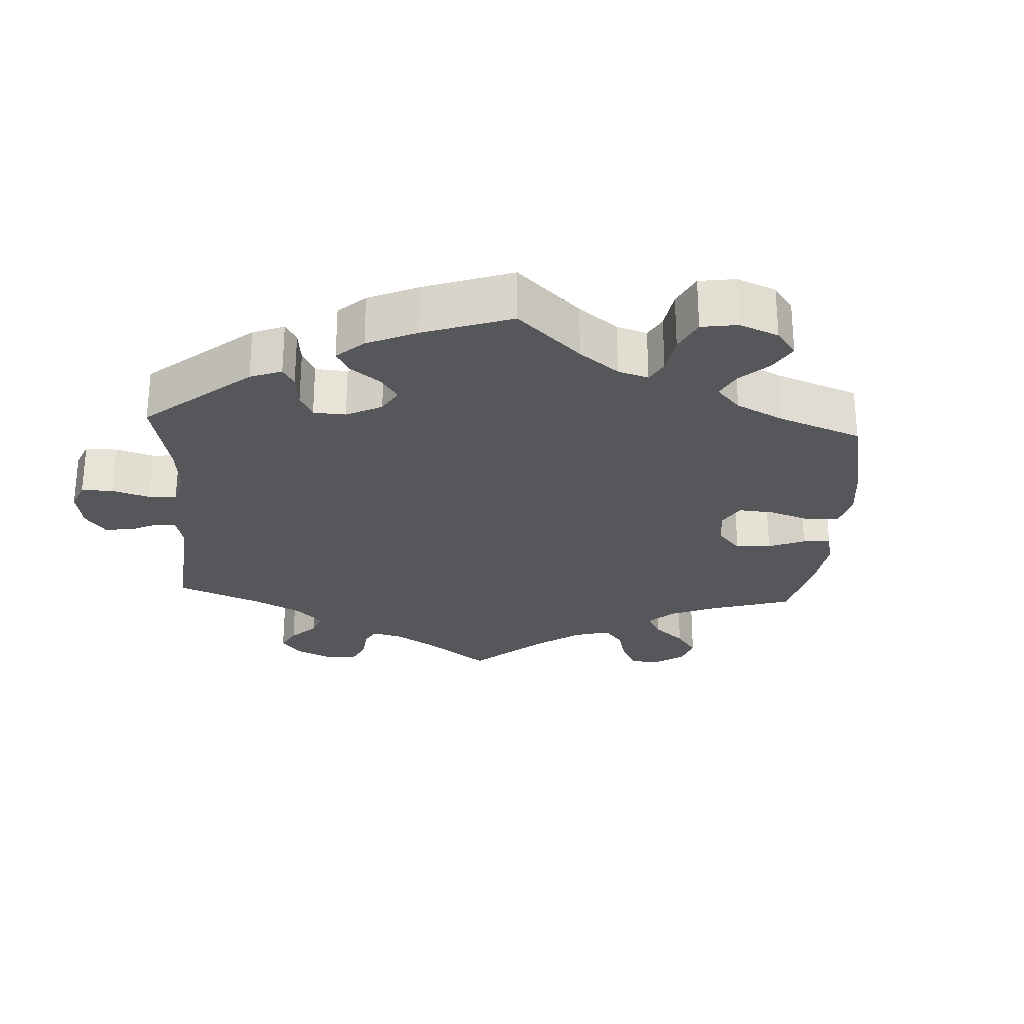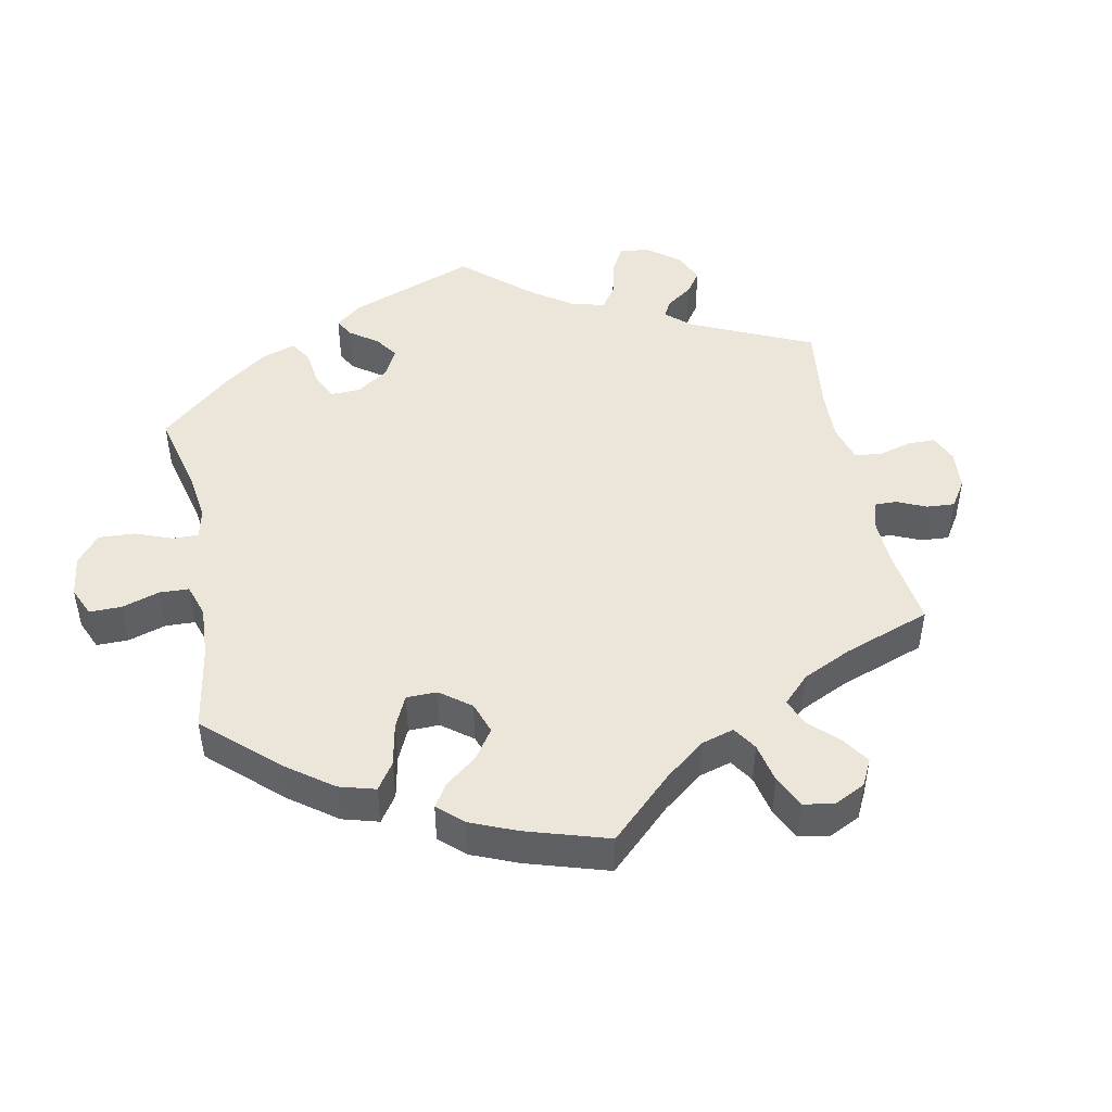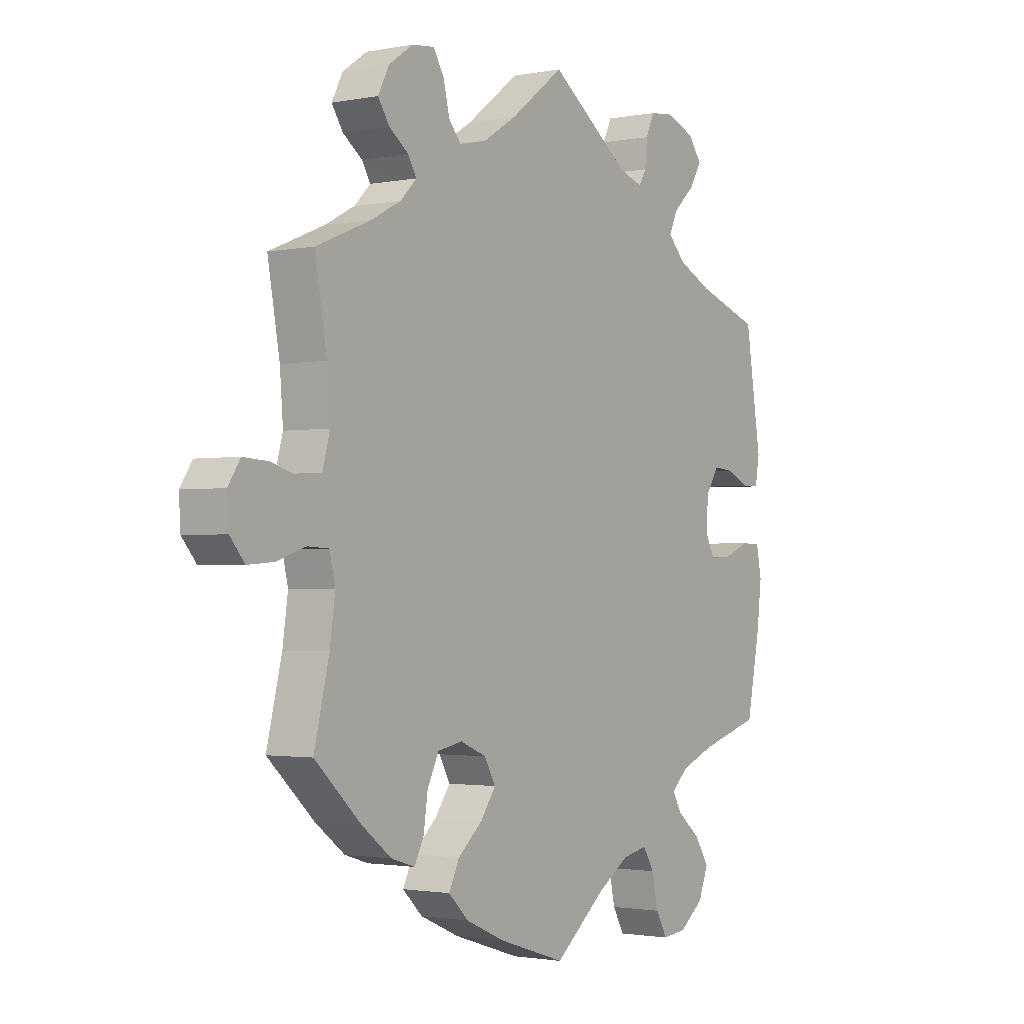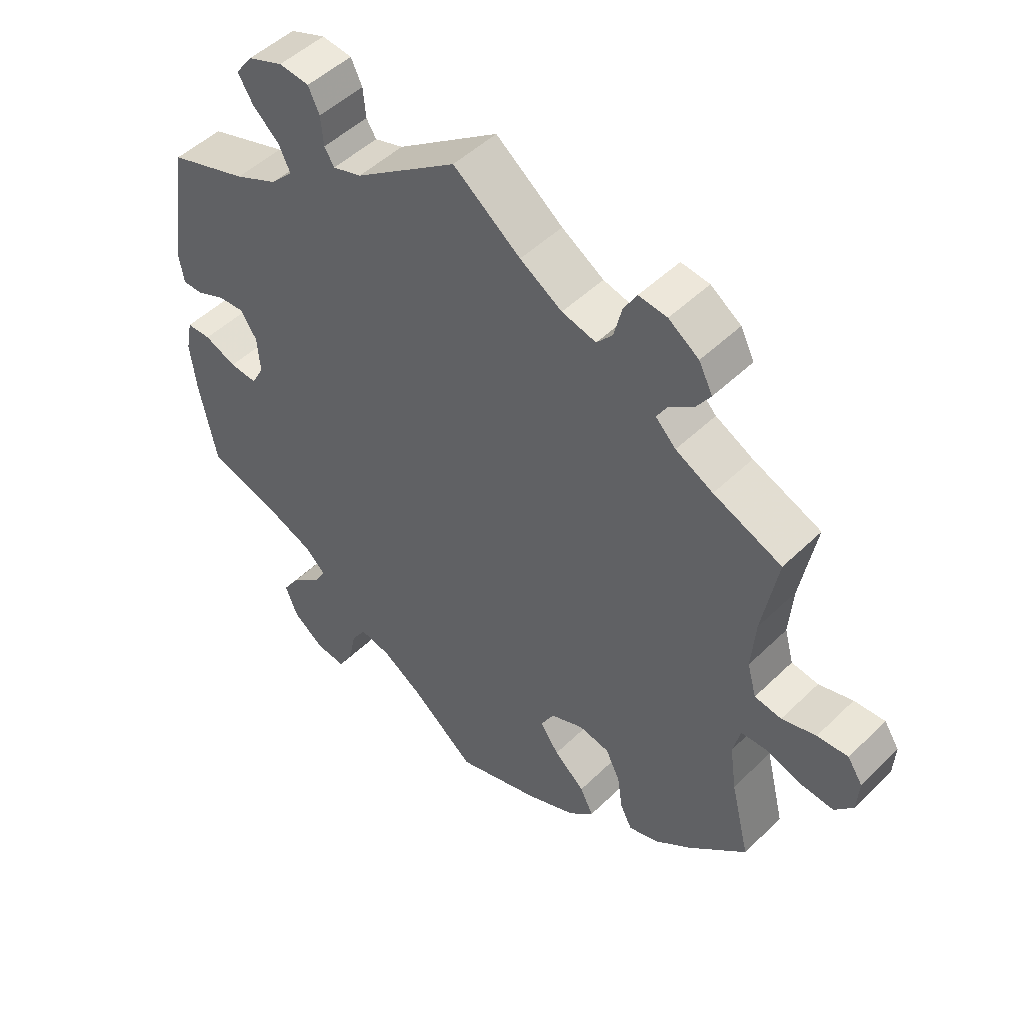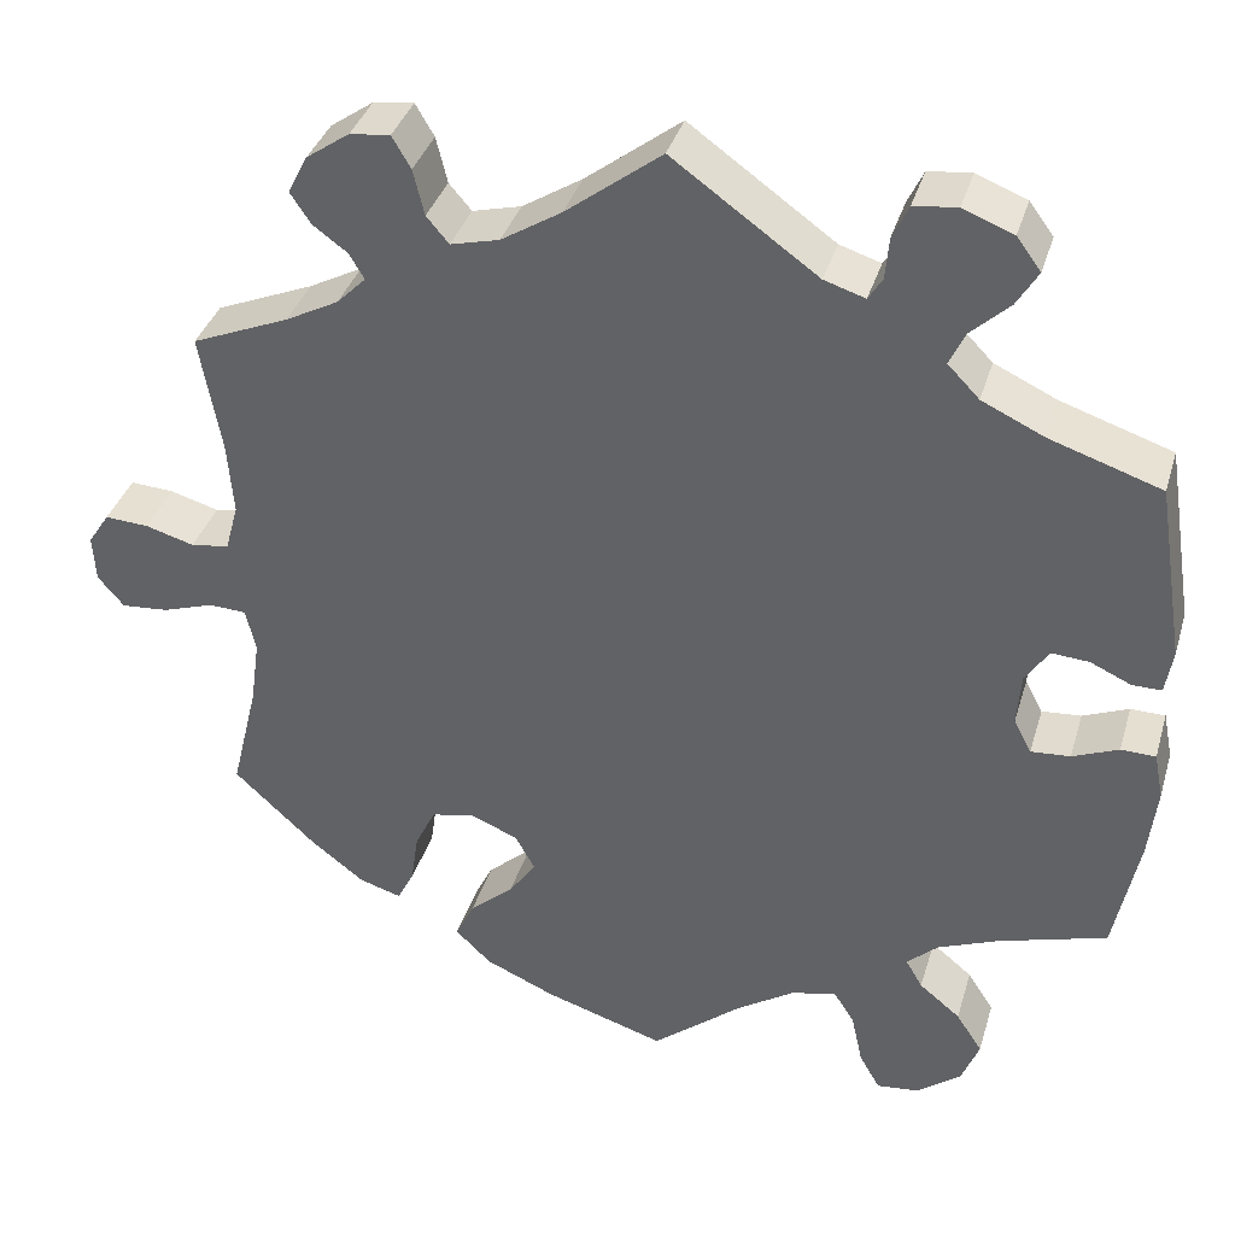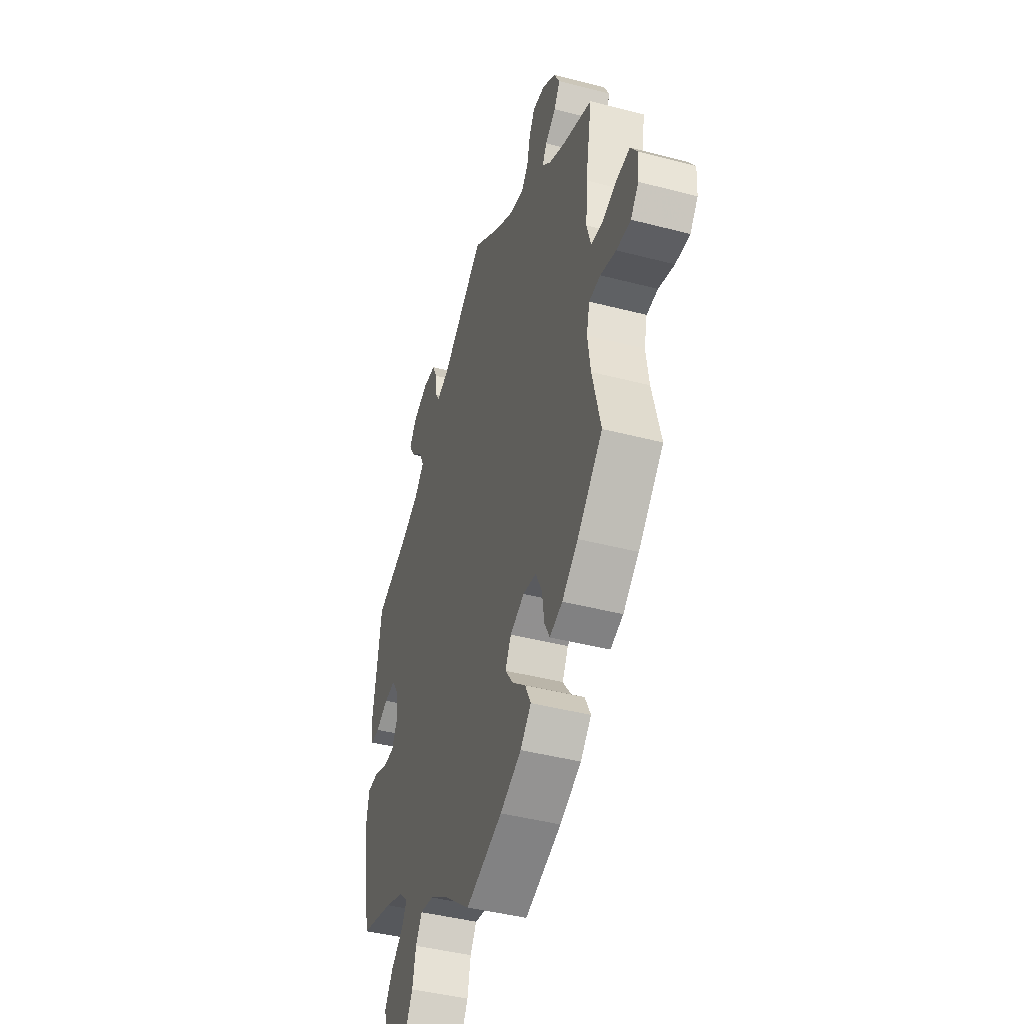
<metadata>
{"format":"obj","ext":"obj","renderer":"f3d","projection":"perspective","resolution":1024,"background":"white","views":[{"elev":-26.4,"azim":116.8,"up":"+Y"},{"elev":46.7,"azim":-131.2,"up":"+Y"},{"elev":-1.8,"azim":-55.3,"up":"+Z"},{"elev":49.3,"azim":-136.9,"up":"+Z"},{"elev":36.5,"azim":16.0,"up":"+Z"},{"elev":-43.5,"azim":-107.1,"up":"+Z"}]}
</metadata>
<code>
v -0.128 0.07 -0.537
v -0.203 0.07 -0.504
v -0.241 0.07 -0.467
v -0.221 0.07 -0.426
v -0.174 0.07 -0.385
v -0.145 0.07 -0.344
v -0.166 0.07 -0.306
v -0.216 0.07 -0.285
v -0.263 0.07 -0.294
v -0.285 0.07 -0.339
v -0.293 0.07 -0.394
v -0.311 0.07 -0.429
v -0.356 0.07 -0.415
v -0.412 0.07 -0.372
v -0.501 0.07 -0.289
v -0.472 0.07 -0.17
v -0.462 0.07 -0.099
v -0.473 0.07 -0.053
v -0.513 0.07 -0.051
v -0.568 0.07 -0.069
v -0.618 0.07 -0.073
v -0.646 0.07 -0.04
v -0.649 0.07 0.01
v -0.626 0.07 0.045
v -0.579 0.07 0.042
v -0.527 0.07 0.027
v -0.486 0.07 0.033
v -0.472 0.07 0.084
v -0.478 0.07 0.161
v -0.501 0.07 0.289
v -0.397 0.07 0.332
v -0.34 0.07 0.362
v -0.309 0.07 0.393
v -0.325 0.07 0.42
v -0.362 0.07 0.447
v -0.384 0.07 0.48
v -0.363 0.07 0.521
v -0.317 0.07 0.553
v -0.274 0.07 0.558
v -0.254 0.07 0.524
v -0.242 0.07 0.475
v -0.218 0.07 0.447
v -0.166 0.07 0.46
v -0.102 0.07 0.5
v 0 0.07 0.578
v 0.155 0.07 0.467
v 0.199 0.07 0.453
v 0.214 0.07 0.477
v 0.218 0.07 0.522
v 0.235 0.07 0.558
v 0.281 0.07 0.563
v 0.335 0.07 0.542
v 0.361 0.07 0.507
v 0.338 0.07 0.469
v 0.297 0.07 0.431
v 0.28 0.07 0.395
v 0.314 0.07 0.36
v 0.38 0.07 0.329
v 0.5 0.07 0.289
v 0.53 0.07 0.099
v 0.522 0.07 0.052
v 0.491 0.07 0.052
v 0.447 0.07 0.072
v 0.407 0.07 0.075
v 0.382 0.07 0.037
v 0.378 0.07 -0.019
v 0.397 0.07 -0.055
v 0.439 0.07 -0.052
v 0.488 0.07 -0.032
v 0.525 0.07 -0.033
v 0.535 0.07 -0.083
v 0.526 0.07 -0.16
v 0.5 0.07 -0.289
v 0.384 0.07 -0.323
v 0.319 0.07 -0.349
v 0.286 0.07 -0.379
v 0.304 0.07 -0.41
v 0.348 0.07 -0.446
v 0.376 0.07 -0.489
v 0.357 0.07 -0.537
v 0.31 0.07 -0.573
v 0.264 0.07 -0.578
v 0.242 0.07 -0.539
v 0.23 0.07 -0.484
v 0.208 0.07 -0.449
v 0.16 0.07 -0.459
v 0.098 0.07 -0.499
v 0.001 0.07 -0.578
v -0.128 0 -0.537
v -0.203 0 -0.504
v -0.241 0 -0.467
v -0.221 0 -0.426
v -0.174 0 -0.385
v -0.145 0 -0.344
v -0.166 0 -0.306
v -0.216 0 -0.285
v -0.263 0 -0.294
v -0.285 0 -0.339
v -0.293 0 -0.394
v -0.311 0 -0.429
v -0.356 0 -0.415
v -0.412 0 -0.372
v -0.501 0 -0.289
v -0.472 0 -0.17
v -0.462 0 -0.099
v -0.473 0 -0.053
v -0.513 0 -0.051
v -0.568 0 -0.069
v -0.618 0 -0.073
v -0.646 0 -0.04
v -0.649 0 0.01
v -0.626 0 0.045
v -0.579 0 0.042
v -0.527 0 0.027
v -0.486 0 0.033
v -0.472 0 0.084
v -0.478 0 0.161
v -0.501 0 0.289
v -0.397 0 0.332
v -0.34 0 0.362
v -0.309 0 0.393
v -0.325 0 0.42
v -0.362 0 0.447
v -0.384 0 0.48
v -0.363 0 0.521
v -0.317 0 0.553
v -0.274 0 0.558
v -0.254 0 0.524
v -0.242 0 0.475
v -0.218 0 0.447
v -0.166 0 0.46
v -0.102 0 0.5
v 0 0 0.578
v 0.155 0 0.467
v 0.199 0 0.453
v 0.214 0 0.477
v 0.218 0 0.522
v 0.235 0 0.558
v 0.281 0 0.563
v 0.335 0 0.542
v 0.361 0 0.507
v 0.338 0 0.469
v 0.297 0 0.431
v 0.28 0 0.395
v 0.314 0 0.36
v 0.38 0 0.329
v 0.5 0 0.289
v 0.53 0 0.099
v 0.522 0 0.052
v 0.491 0 0.052
v 0.447 0 0.072
v 0.407 0 0.075
v 0.382 0 0.037
v 0.378 0 -0.019
v 0.397 0 -0.055
v 0.439 0 -0.052
v 0.488 0 -0.032
v 0.525 0 -0.033
v 0.535 0 -0.083
v 0.526 0 -0.16
v 0.5 0 -0.289
v 0.384 0 -0.323
v 0.319 0 -0.349
v 0.286 0 -0.379
v 0.304 0 -0.41
v 0.348 0 -0.446
v 0.376 0 -0.489
v 0.357 0 -0.537
v 0.31 0 -0.573
v 0.264 0 -0.578
v 0.242 0 -0.539
v 0.23 0 -0.484
v 0.208 0 -0.449
v 0.16 0 -0.459
v 0.098 0 -0.499
v 0.001 0 -0.578
f 87 88 1 2
f 86 87 2 3
f 85 86 3 4
f 81 82 83 84
f 81 84 85
f 80 81 85
f 77 78 79 80
f 76 77 80 85
f 75 76 85 4
f 71 72 73 74
f 68 69 70 71
f 67 68 71 74
f 66 67 74 75
f 60 61 62 63
f 58 59 60 63
f 57 58 63 64
f 56 57 64 65
f 52 53 54 55
f 52 55 56
f 51 52 56
f 48 49 50 51
f 47 48 51 56
f 46 47 56 65
f 44 45 46 65
f 38 39 40 41
f 38 41 42
f 37 38 42
f 34 35 36 37
f 33 34 37 42
f 32 33 42 43
f 29 30 31
f 28 29 31 32
f 27 28 32 43
f 23 24 25 26
f 21 22 23 26
f 19 20 21 26
f 18 19 26 27
f 17 18 27 43
f 13 14 15 16
f 10 11 12 13
f 9 10 13 16
f 8 9 16 17
f 66 75 4 5
f 65 66 5 6
f 44 65 6 7
f 17 43 44
f 7 8 17 44
f 90 89 176 175
f 91 90 175 174
f 92 91 174 173
f 172 171 170 169
f 173 172 169
f 173 169 168
f 168 167 166 165
f 173 168 165 164
f 92 173 164 163
f 162 161 160 159
f 159 158 157 156
f 162 159 156 155
f 163 162 155 154
f 151 150 149 148
f 151 148 147 146
f 152 151 146 145
f 153 152 145 144
f 143 142 141 140
f 144 143 140
f 144 140 139
f 139 138 137 136
f 144 139 136 135
f 153 144 135 134
f 153 134 133 132
f 129 128 127 126
f 130 129 126
f 130 126 125
f 125 124 123 122
f 130 125 122 121
f 131 130 121 120
f 119 118 117
f 120 119 117 116
f 131 120 116 115
f 114 113 112 111
f 114 111 110 109
f 114 109 108 107
f 115 114 107 106
f 131 115 106 105
f 104 103 102 101
f 101 100 99 98
f 104 101 98 97
f 105 104 97 96
f 93 92 163 154
f 94 93 154 153
f 95 94 153 132
f 132 131 105
f 132 105 96 95
f 1 89 90 2
f 2 90 91 3
f 3 91 92 4
f 4 92 93 5
f 5 93 94 6
f 6 94 95 7
f 7 95 96 8
f 8 96 97 9
f 9 97 98 10
f 10 98 99 11
f 11 99 100 12
f 12 100 101 13
f 13 101 102 14
f 14 102 103 15
f 15 103 104 16
f 16 104 105 17
f 17 105 106 18
f 18 106 107 19
f 19 107 108 20
f 20 108 109 21
f 21 109 110 22
f 22 110 111 23
f 23 111 112 24
f 24 112 113 25
f 25 113 114 26
f 26 114 115 27
f 27 115 116 28
f 28 116 117 29
f 29 117 118 30
f 30 118 119 31
f 31 119 120 32
f 32 120 121 33
f 33 121 122 34
f 34 122 123 35
f 35 123 124 36
f 36 124 125 37
f 37 125 126 38
f 38 126 127 39
f 39 127 128 40
f 40 128 129 41
f 41 129 130 42
f 42 130 131 43
f 43 131 132 44
f 44 132 133 45
f 45 133 134 46
f 46 134 135 47
f 47 135 136 48
f 48 136 137 49
f 49 137 138 50
f 50 138 139 51
f 51 139 140 52
f 52 140 141 53
f 53 141 142 54
f 54 142 143 55
f 55 143 144 56
f 56 144 145 57
f 57 145 146 58
f 58 146 147 59
f 59 147 148 60
f 60 148 149 61
f 61 149 150 62
f 62 150 151 63
f 63 151 152 64
f 64 152 153 65
f 65 153 154 66
f 66 154 155 67
f 67 155 156 68
f 68 156 157 69
f 69 157 158 70
f 70 158 159 71
f 71 159 160 72
f 72 160 161 73
f 73 161 162 74
f 74 162 163 75
f 75 163 164 76
f 76 164 165 77
f 77 165 166 78
f 78 166 167 79
f 79 167 168 80
f 80 168 169 81
f 81 169 170 82
f 82 170 171 83
f 83 171 172 84
f 84 172 173 85
f 85 173 174 86
f 86 174 175 87
f 87 175 176 88
f 88 176 89 1

</code>
